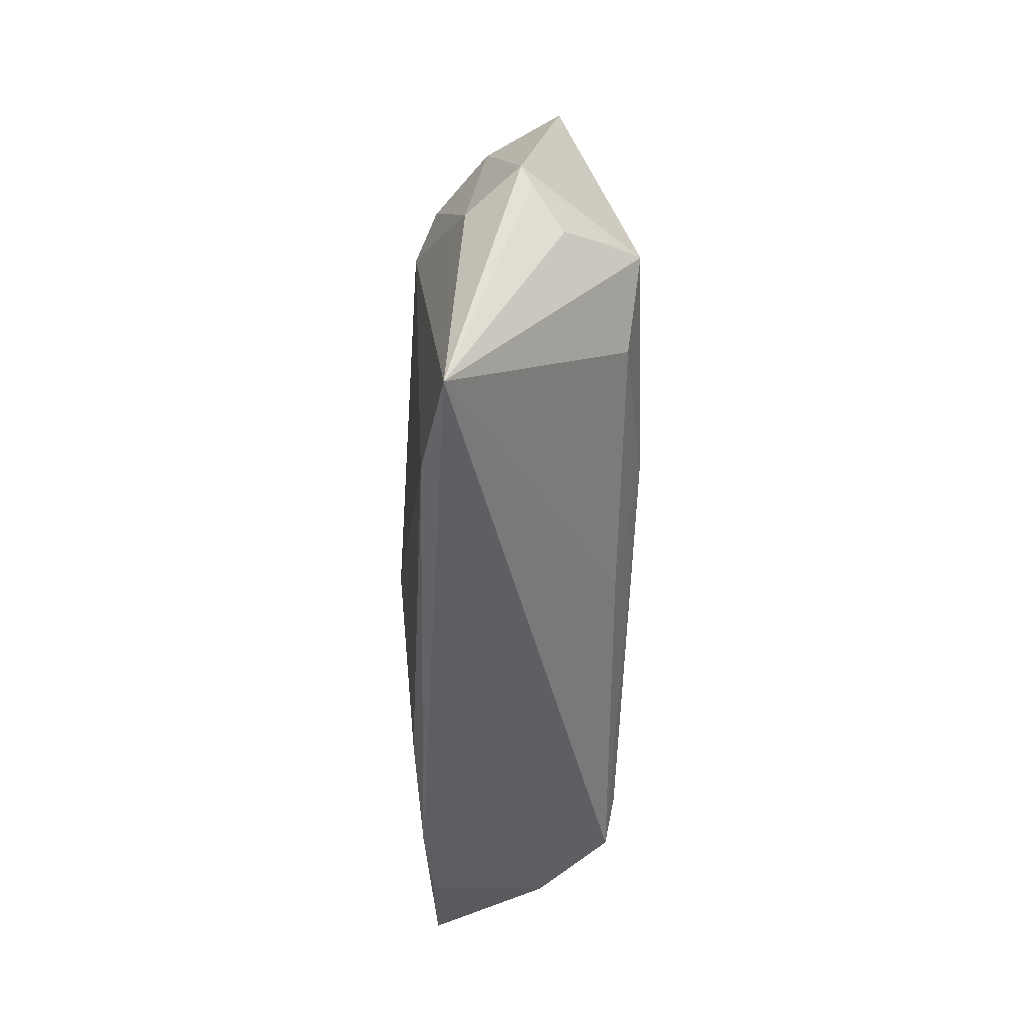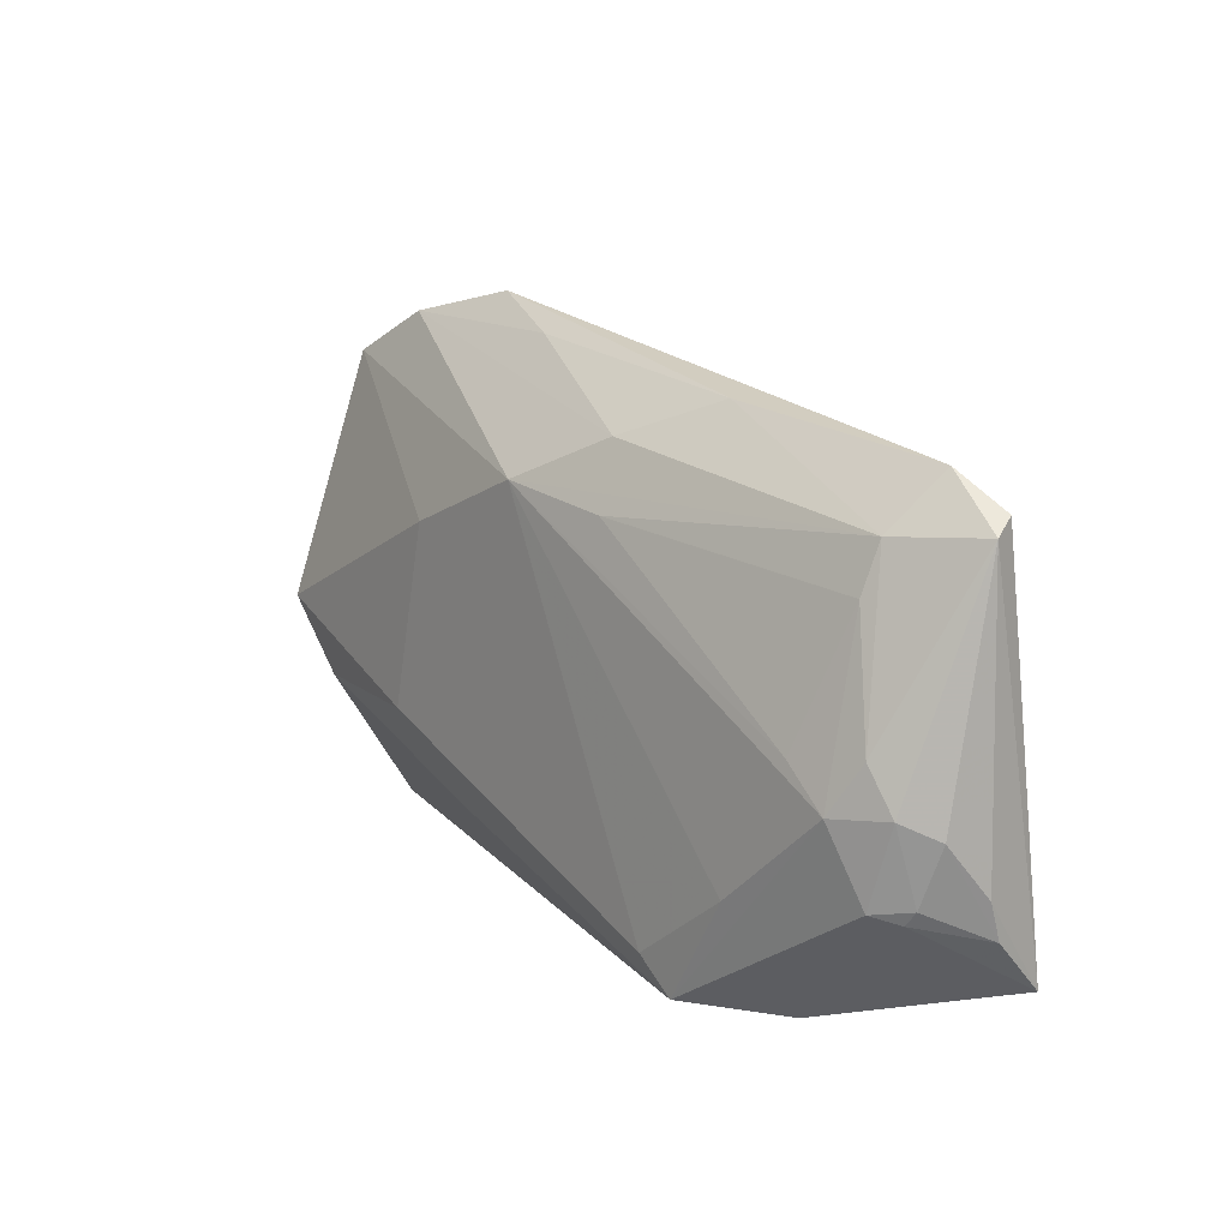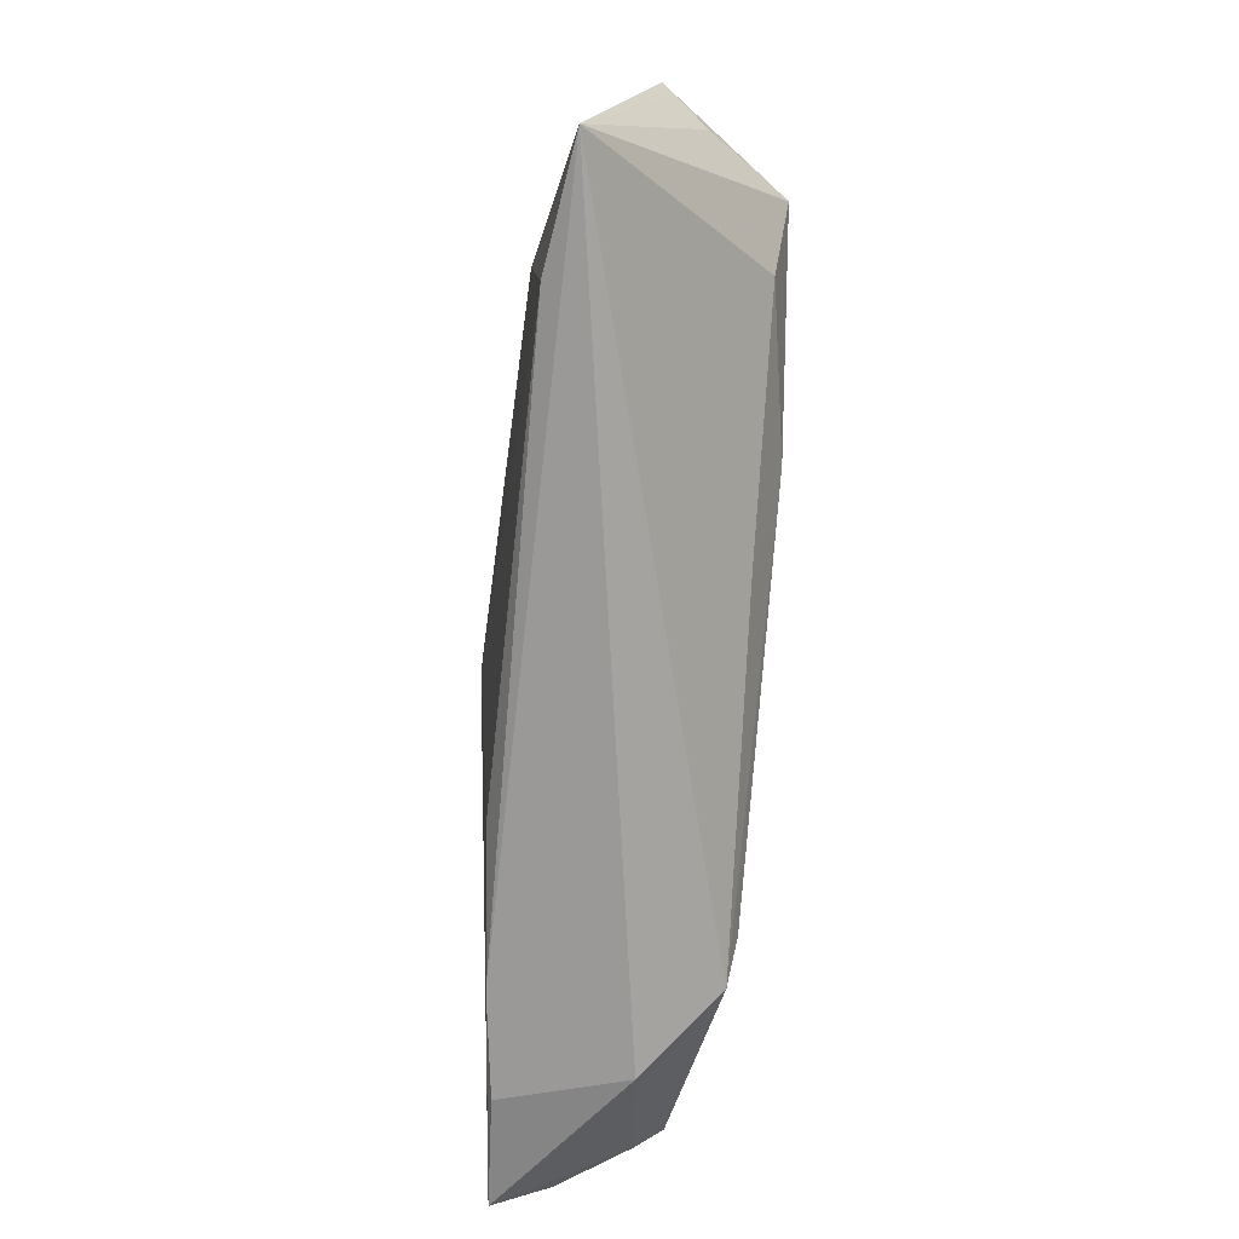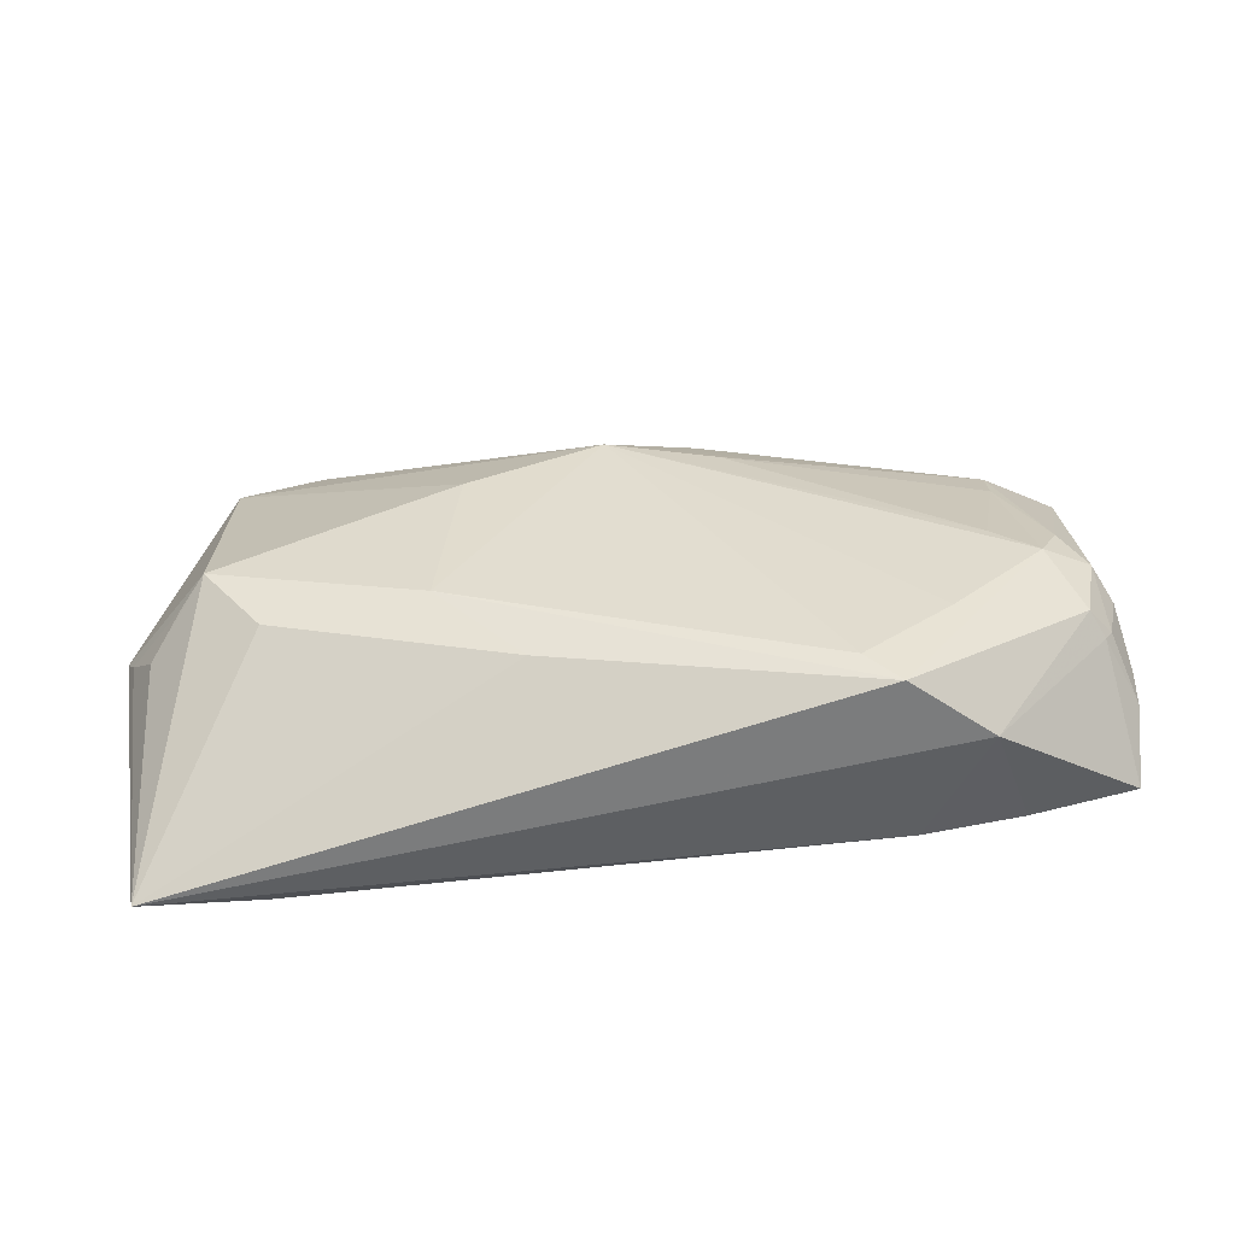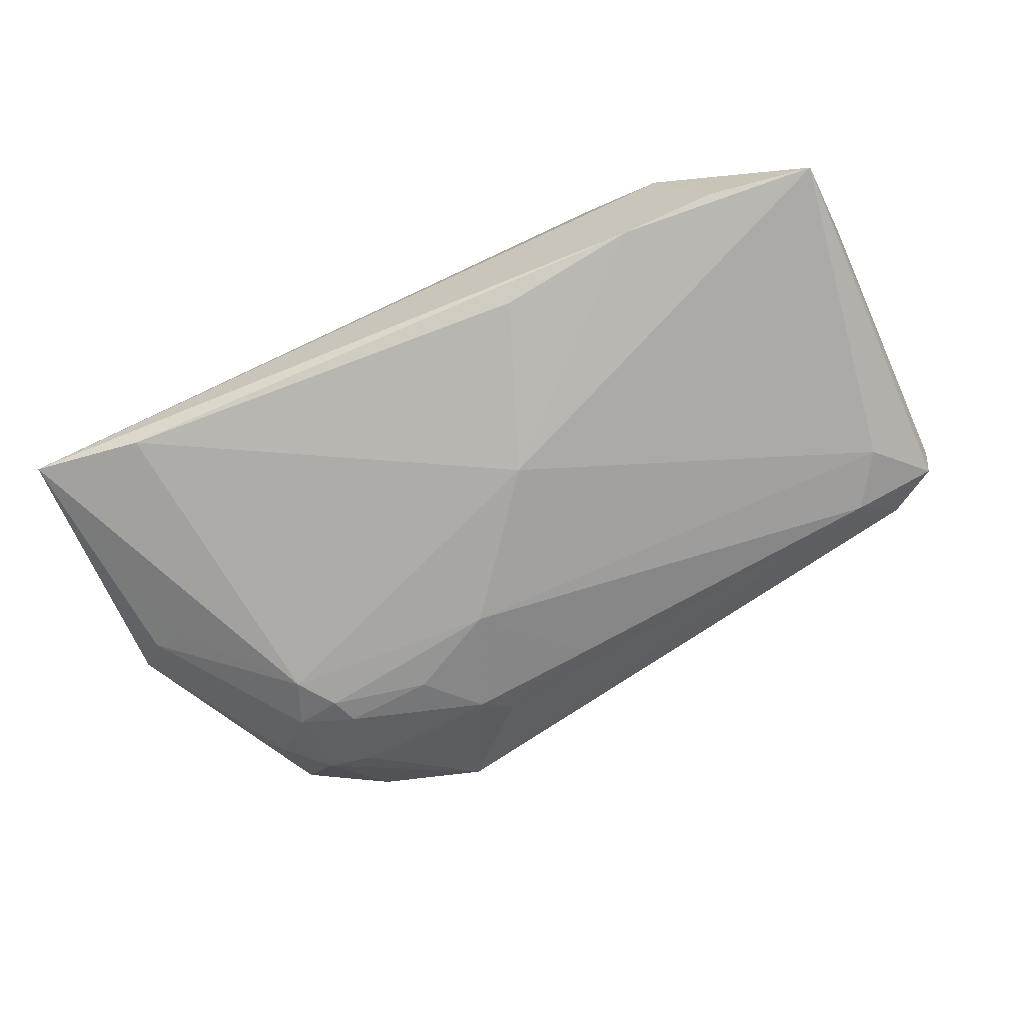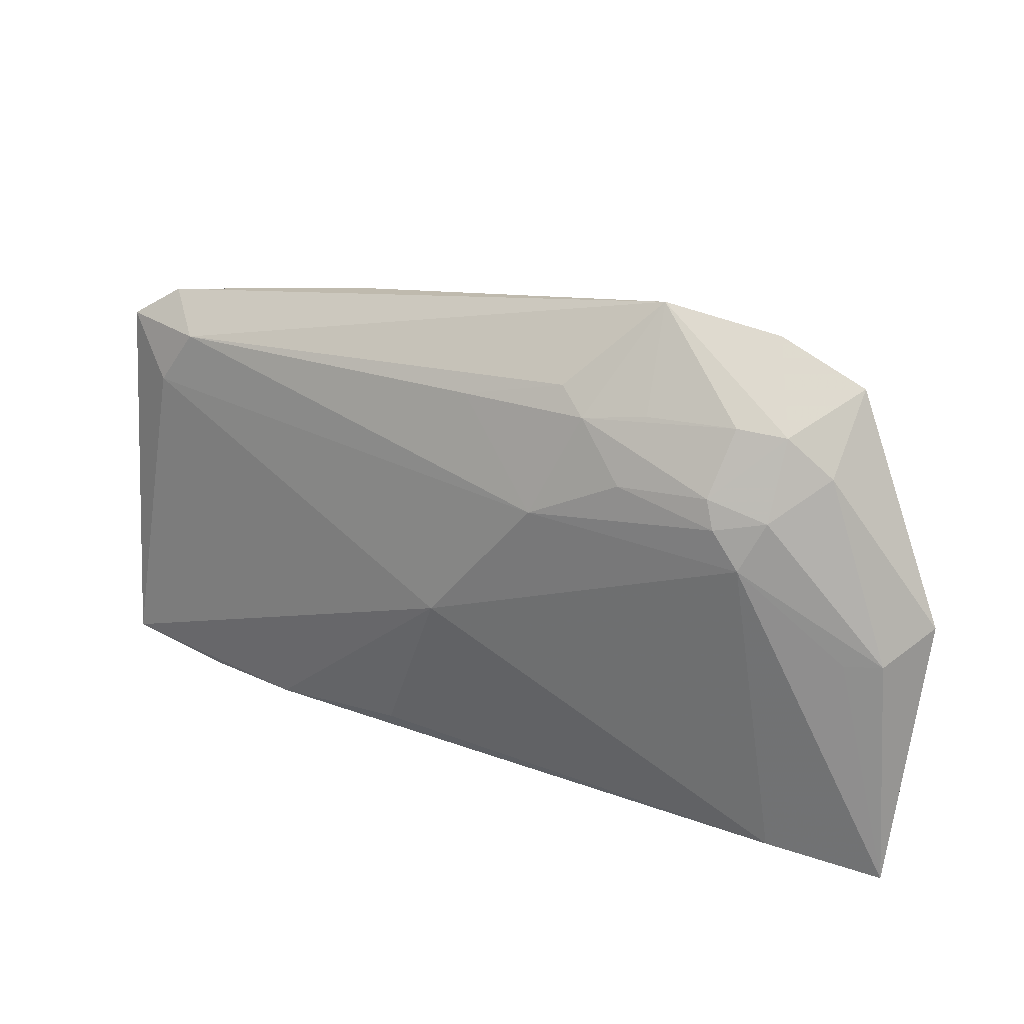
<metadata>
{"format":"obj","ext":"obj","renderer":"f3d","projection":"perspective","resolution":1024,"background":"white","views":[{"elev":-42.5,"azim":-92.6,"up":"+Y"},{"elev":11.7,"azim":52.3,"up":"+Y"},{"elev":-72.4,"azim":-95.9,"up":"+Y"},{"elev":35.2,"azim":-6.5,"up":"+Z"},{"elev":-76.1,"azim":24.0,"up":"+Z"},{"elev":29.5,"azim":-153.9,"up":"+Y"}]}
</metadata>
<code>
v 0.02621 -0.02892 0.01307
v 0.05371 -0.01379 0.006233
v -0.01442 0.02611 -0.01037
v 0.04756 0.0204 0.005866
v 0.02225 -0.02489 0.01395
v -0.0567 0.001285 -0.0005403
v -0.03887 0.02704 -0.006419
v -0.02028 0.01937 -0.01282
v 0.0489 0.02291 0.003336
v 0.05363 -0.004666 0.009262
v 0.05583 -0.02416 -0.008205
v -0.03608 0.01207 -0.01347
v -0.04992 -0.0003189 0.00876
v 0.01381 0.01861 0.01254
v -0.05406 -0.003234 0.003032
v 0.02301 0.03063 0.003203
v -0.05616 -0.02951 -0.009596
v 5.67e-06 0.02079 0.01395
v -0.03144 0.02014 -0.01234
v -0.01247 -0.01793 0.01152
v 0.05614 -0.006845 0.005249
v 0.00444 -0.003589 -0.0145
v -0.02074 0.0386 -0.00077
v -0.04434 0.02235 -0.00527
v -0.03866 0.01797 -0.0112
v 0.05071 0.0005632 0.01025
v -0.03266 0.0167 -0.01327
v 0.05715 -0.01311 8.729e-05
v 0.05062 -0.01415 0.00979
v 0.05625 0.02274 -0.00183
v -0.03301 0.02768 -0.007874
v 0.03428 -0.01639 0.01343
v 0.05681 -0.01757 -0.001558
v -0.04734 0.0008392 0.01211
v 0.04205 -0.0006777 0.01226
v 0.05251 -0.0154 0.006622
v 0.05016 0.0267 -0.0001487
v -0.04881 0.0001704 -0.009599
v -0.01091 0.02884 -0.008295
v -0.009074 0.03478 0.002568
v 0.04227 -0.02642 -0.008952
v 0.001962 0.02526 -0.009018
v -0.03446 0.03562 0.002248
v -0.0174 0.01402 0.01371
v 0.04682 0.0147 0.007769
v -0.02218 0.02733 -0.008969
v 0.01198 0.02621 0.00939
v -0.02225 -0.008126 0.01395
v -0.05319 0.0001562 -0.007839
v 0.01234 -0.02441 -0.01211
v 0.04974 0.01585 -0.005915
v 0.03679 -0.02951 0.005158
v -0.0411 -0.008091 0.01091
v 0.0301 -0.0265 -0.01057
v 0.04741 -0.005191 0.01233
v -0.04482 0.03033 0.003515
v 0.05713 0.02098 0.0007344
v -0.05755 0.003569 -0.001865
v -0.00904 0.01355 -0.01385
v -0.04164 -0.02761 -0.01174
v 0.04518 0.02274 -0.005333
f 58 34 56
f 9 37 4
f 23 37 61
f 5 18 48
f 56 18 43
f 23 7 43
f 43 7 56
f 16 37 23
f 4 37 16
f 50 60 22
f 22 60 12
f 28 21 33
f 23 61 39
f 22 12 59
f 59 12 27
f 22 59 51
f 51 59 61
f 58 56 24
f 56 7 24
f 34 48 44
f 44 48 18
f 44 56 34
f 44 18 56
f 5 48 1
f 53 48 34
f 32 18 5
f 32 55 18
f 5 1 32
f 32 1 55
f 26 55 10
f 4 18 14
f 47 43 18
f 47 18 4
f 4 16 47
f 60 50 54
f 54 50 22
f 54 41 52
f 17 12 60
f 52 1 17
f 17 53 34
f 34 15 17
f 17 54 52
f 60 54 17
f 27 12 25
f 25 24 7
f 23 39 3
f 3 46 23
f 11 28 33
f 22 51 11
f 52 41 11
f 11 54 22
f 41 54 11
f 30 61 37
f 30 51 61
f 30 11 51
f 20 1 48
f 48 53 20
f 20 17 1
f 53 17 20
f 4 14 45
f 45 26 4
f 55 26 45
f 18 55 35
f 35 14 18
f 55 45 35
f 35 45 14
f 40 16 23
f 40 47 16
f 23 43 40
f 43 47 40
f 29 1 52
f 10 55 29
f 55 1 29
f 13 34 58
f 13 15 34
f 49 25 12
f 49 17 58
f 58 24 49
f 24 25 49
f 46 3 31
f 31 7 23
f 23 46 31
f 8 59 27
f 8 3 59
f 61 59 42
f 59 3 42
f 42 39 61
f 42 3 39
f 37 9 57
f 57 30 37
f 57 9 4
f 4 26 57
f 57 26 10
f 10 21 57
f 21 28 57
f 28 11 57
f 11 30 57
f 52 11 36
f 36 29 52
f 36 11 33
f 6 13 58
f 15 13 6
f 58 17 6
f 6 17 15
f 12 17 38
f 38 49 12
f 17 49 38
f 19 8 27
f 3 8 19
f 19 31 3
f 27 25 19
f 19 25 7
f 7 31 19
f 29 36 2
f 33 21 2
f 2 36 33
f 2 21 10
f 10 29 2

</code>
